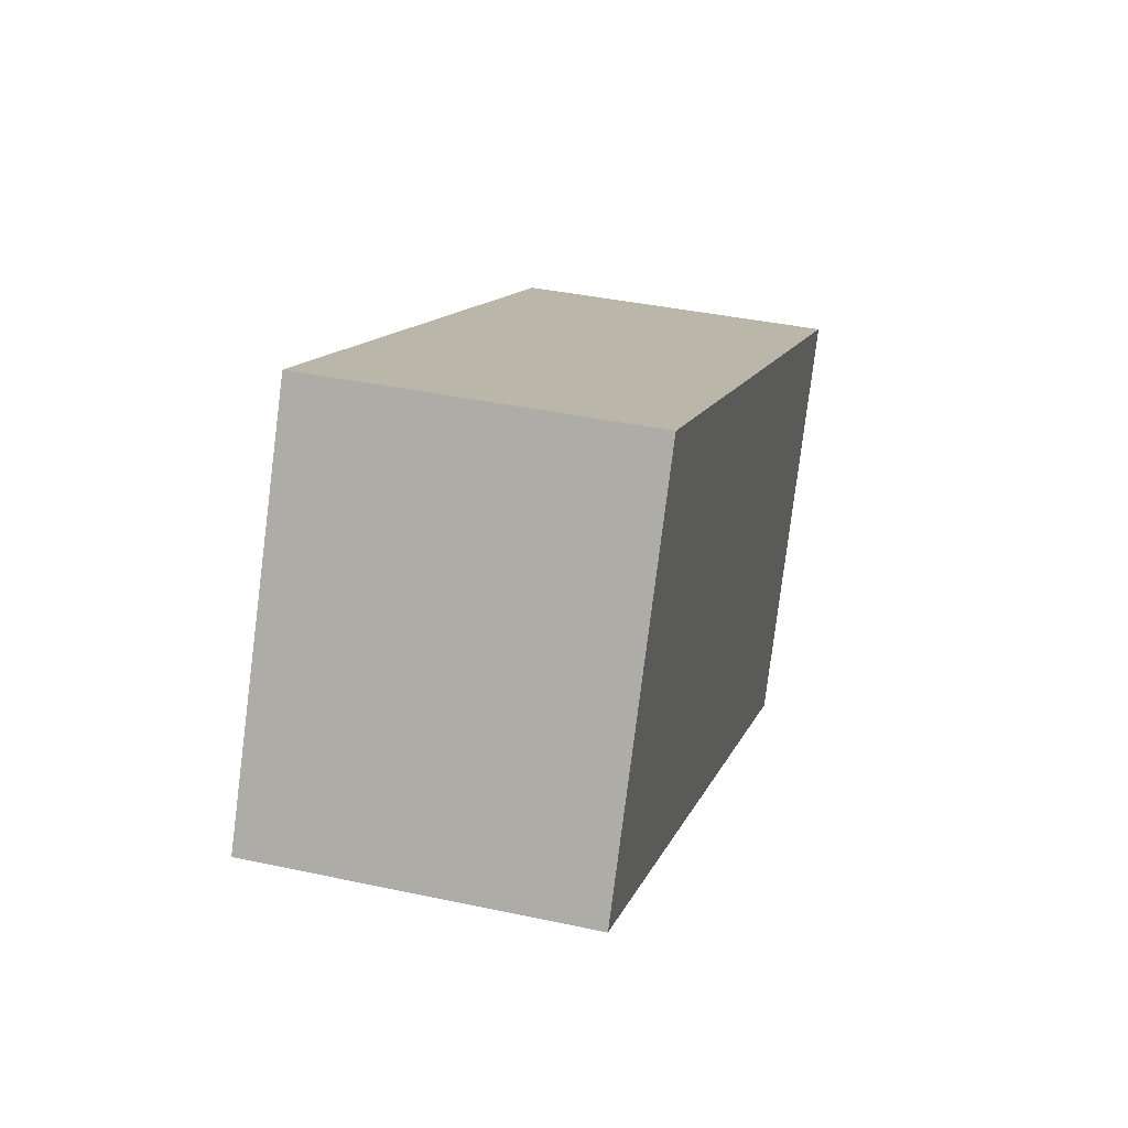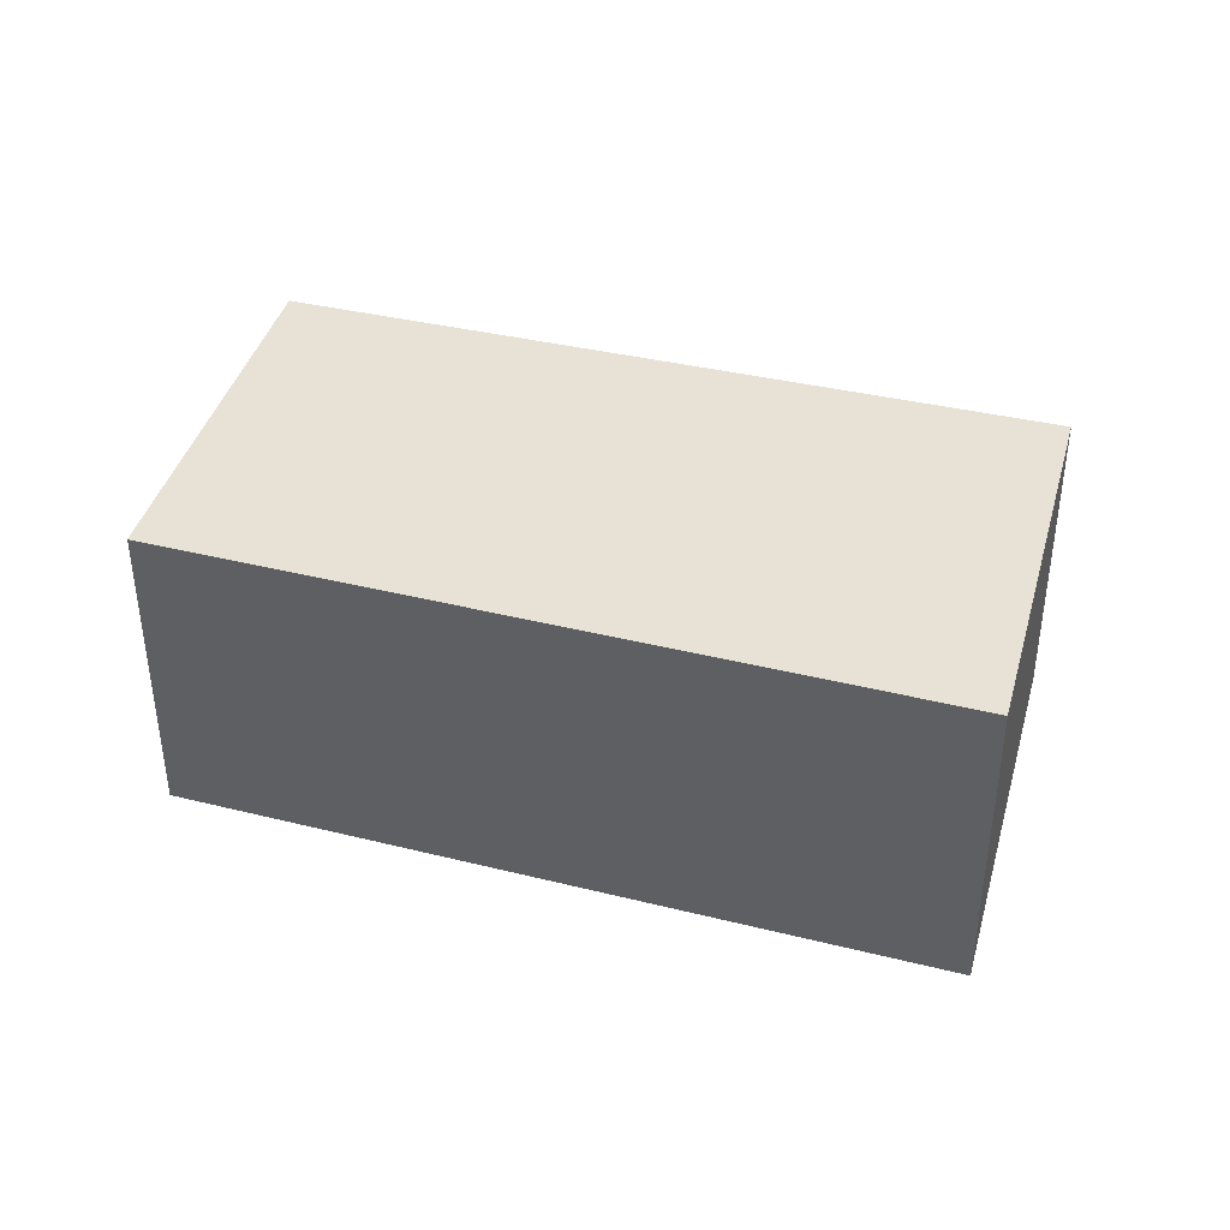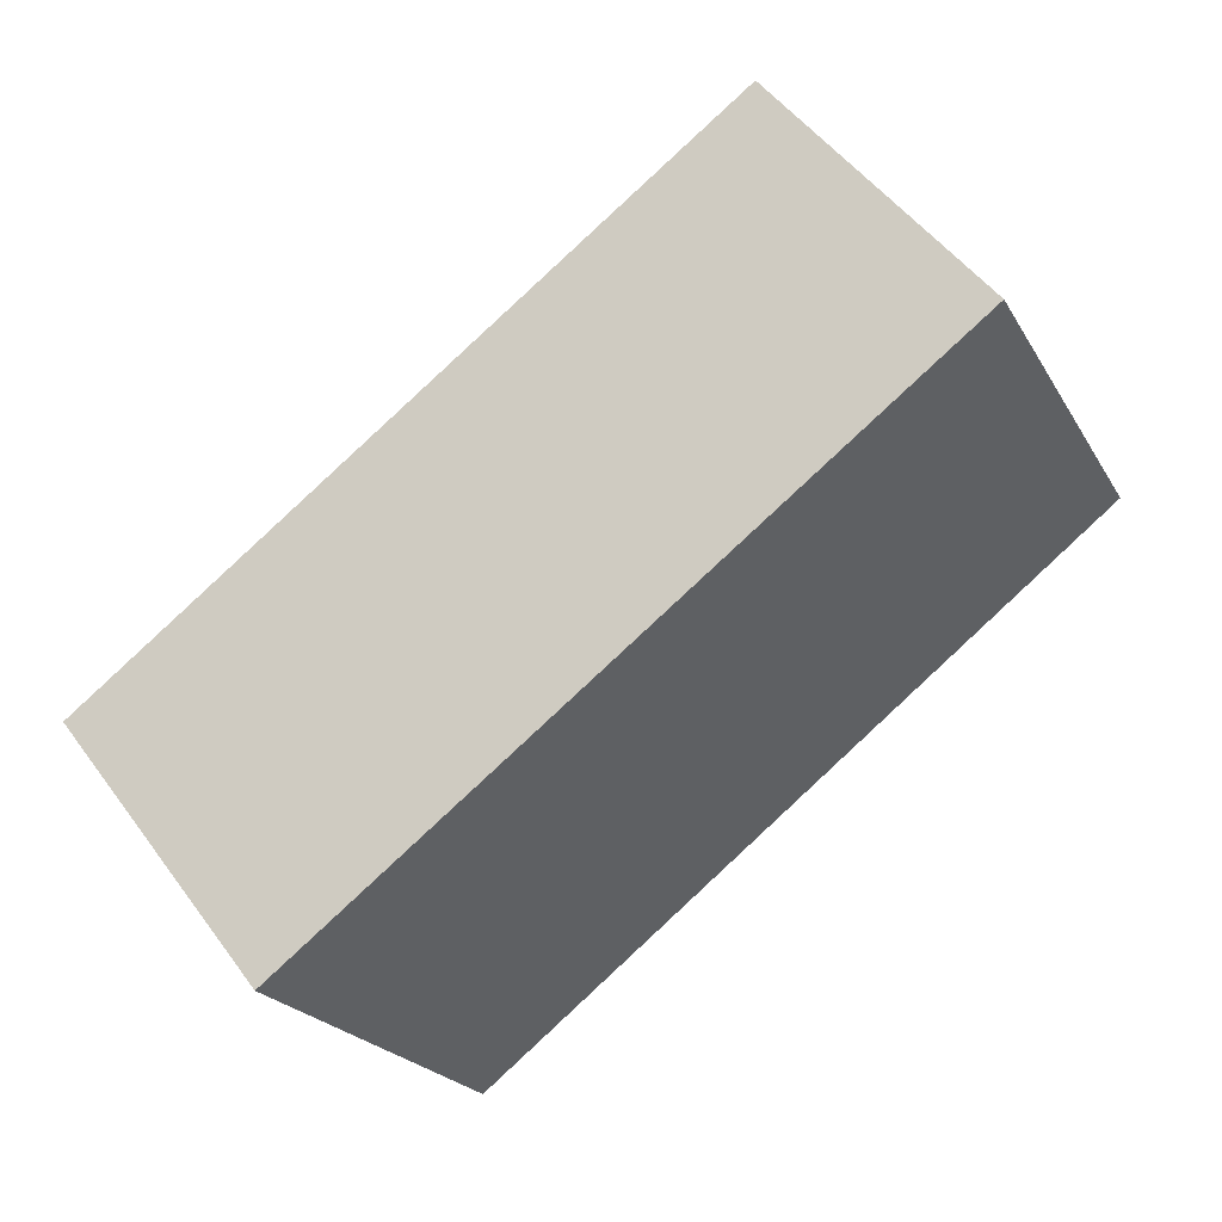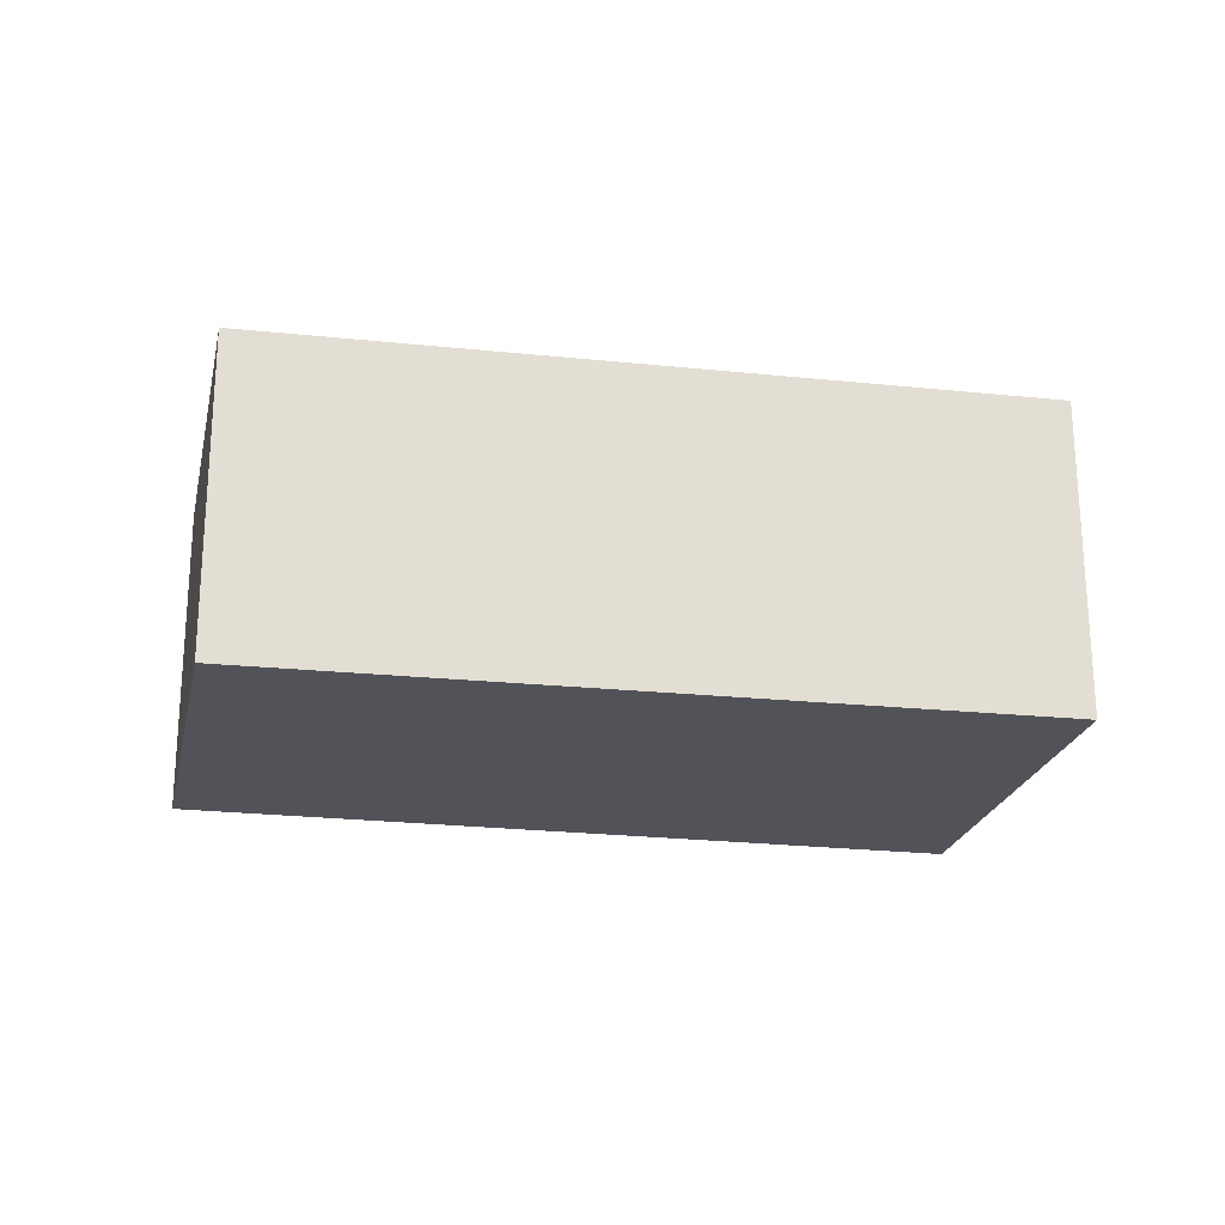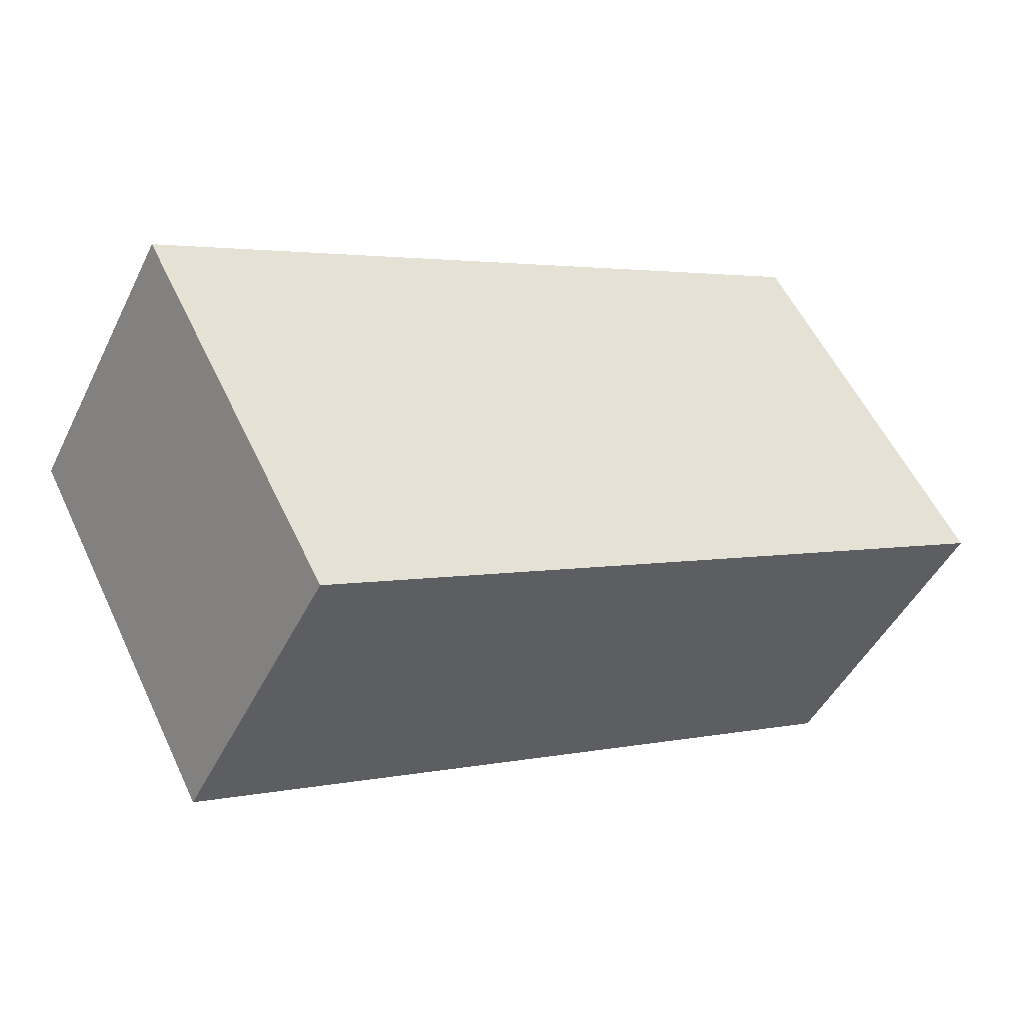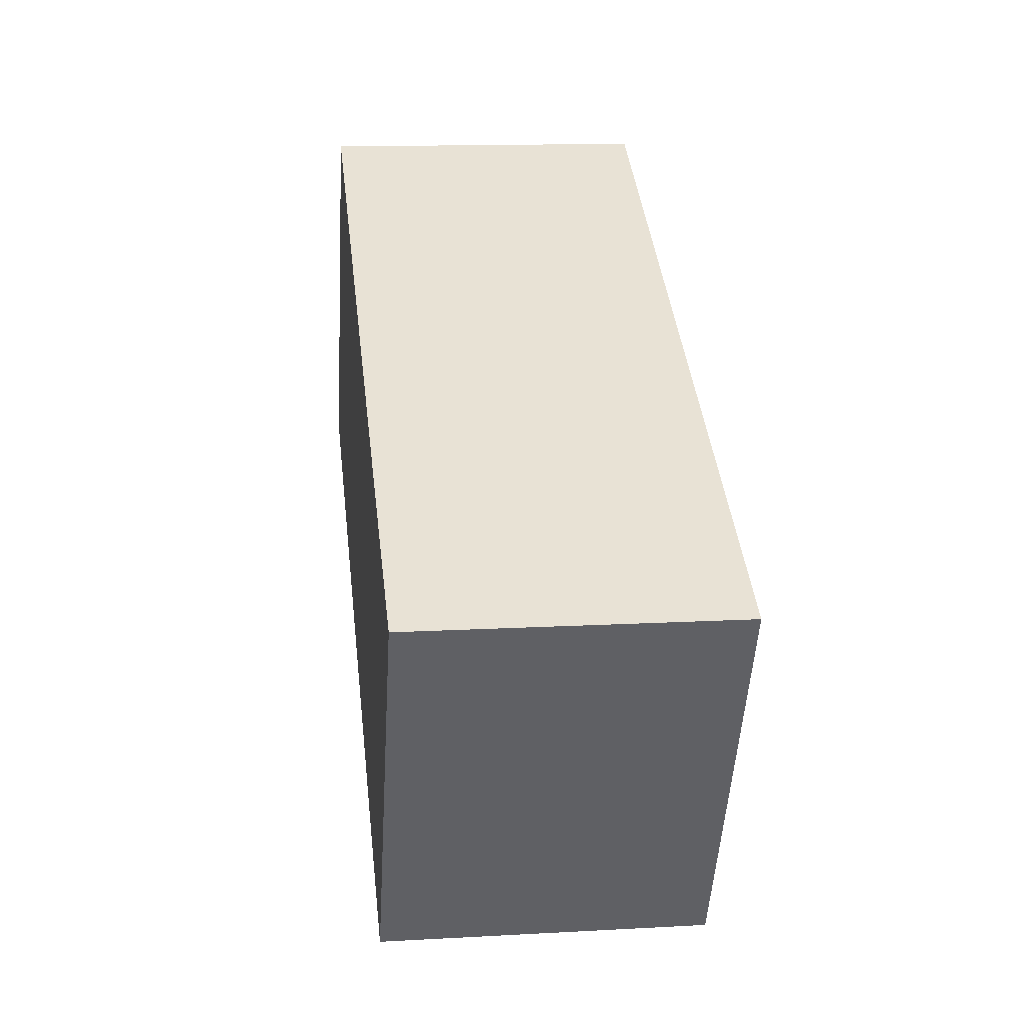
<metadata>
{"format":"obj","ext":"obj","renderer":"f3d","projection":"perspective","resolution":1024,"background":"white","views":[{"elev":38.2,"azim":-74.7,"up":"+Z"},{"elev":40.2,"azim":43.2,"up":"+Y"},{"elev":50.9,"azim":144.9,"up":"+Z"},{"elev":-22.6,"azim":16.0,"up":"+Y"},{"elev":-46.7,"azim":154.7,"up":"+Z"},{"elev":13.8,"azim":83.0,"up":"+Z"}]}
</metadata>
<code>
v  4.883 2.205 -2.508
v  1.323 2.205 2.46
v  6.237 2.205 0.051
v  0 2.205 1.35e-16
v  6.237 -3.123e-18 0.051
v  4.883 1.536e-16 -2.508
v  0 0 0
v  1.323 -1.506e-16 2.46
g defaultobject
f 1 2 3
f 2 1 4
f 5 1 3
f 1 5 6
f 6 4 1
f 4 6 7
f 7 2 4
f 2 7 8
f 8 3 2
f 3 8 5
f 8 6 5
f 6 8 7

</code>
